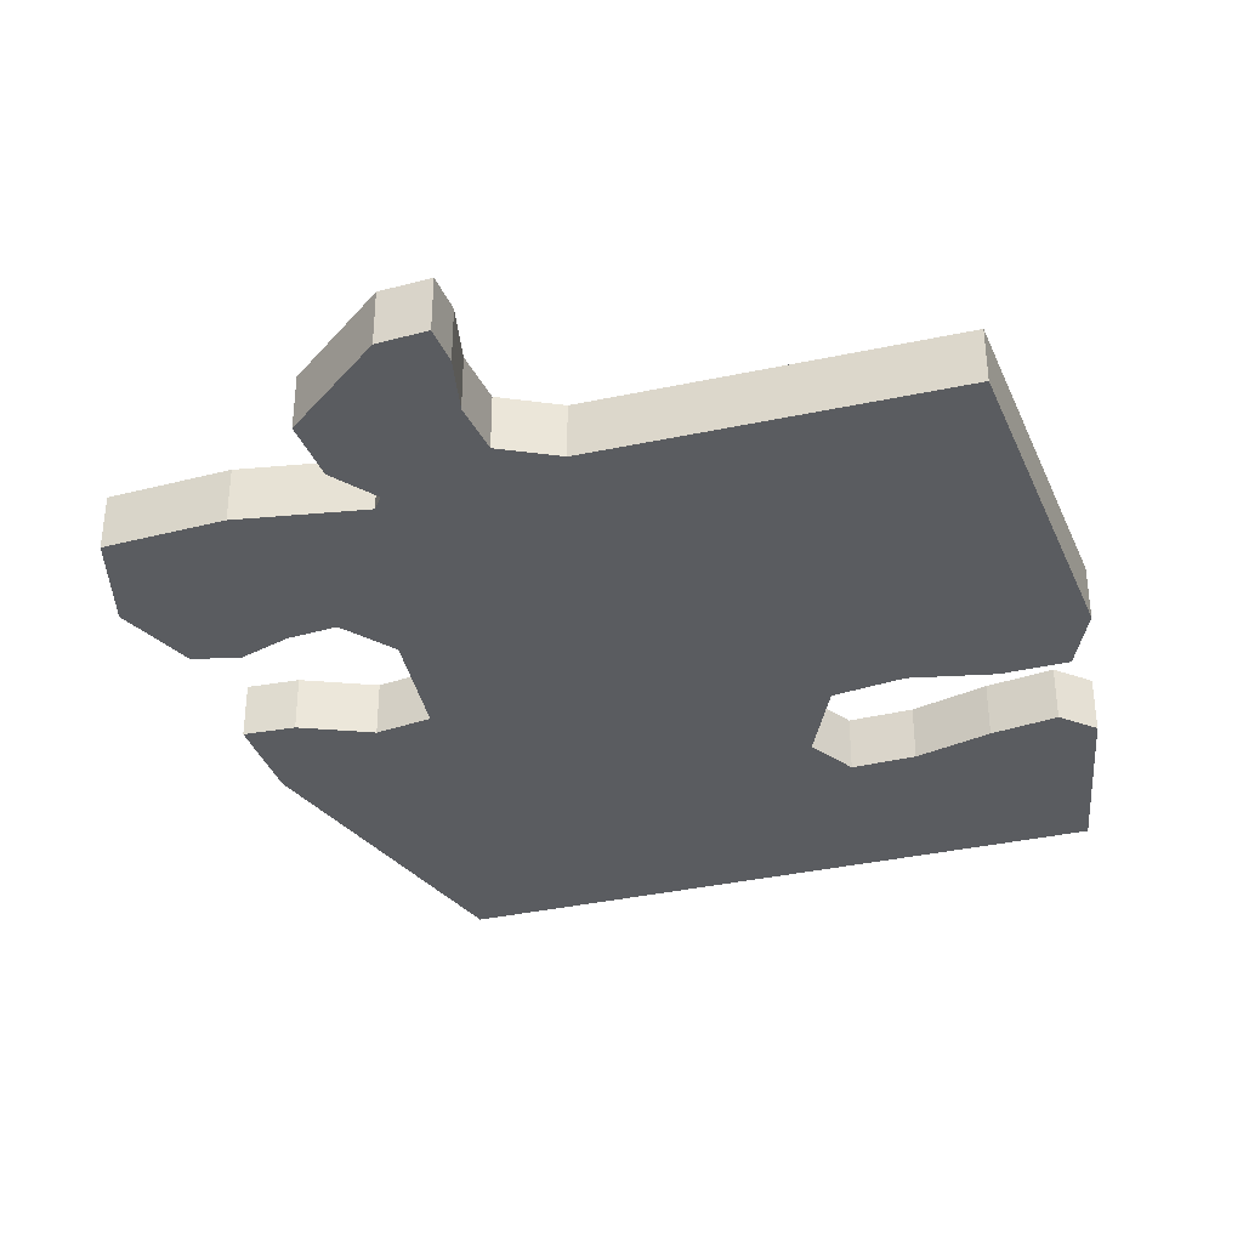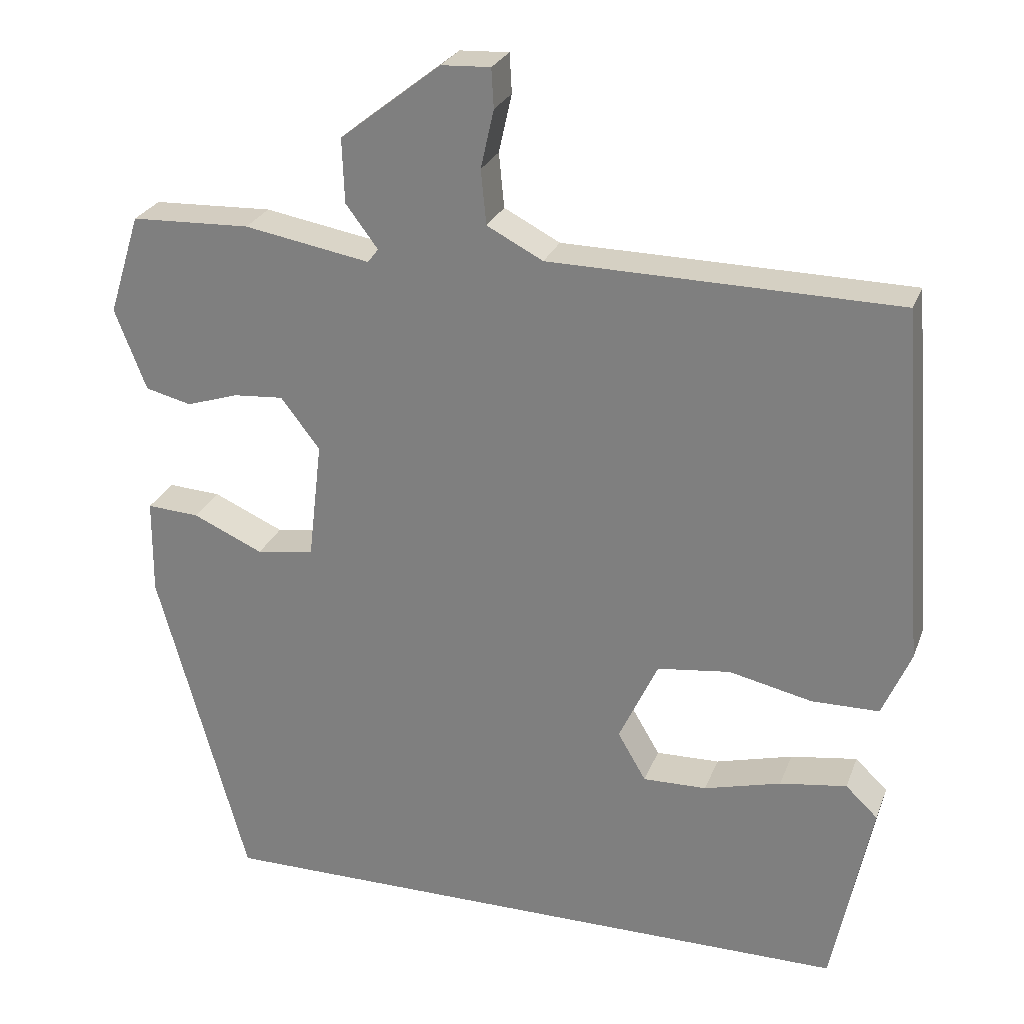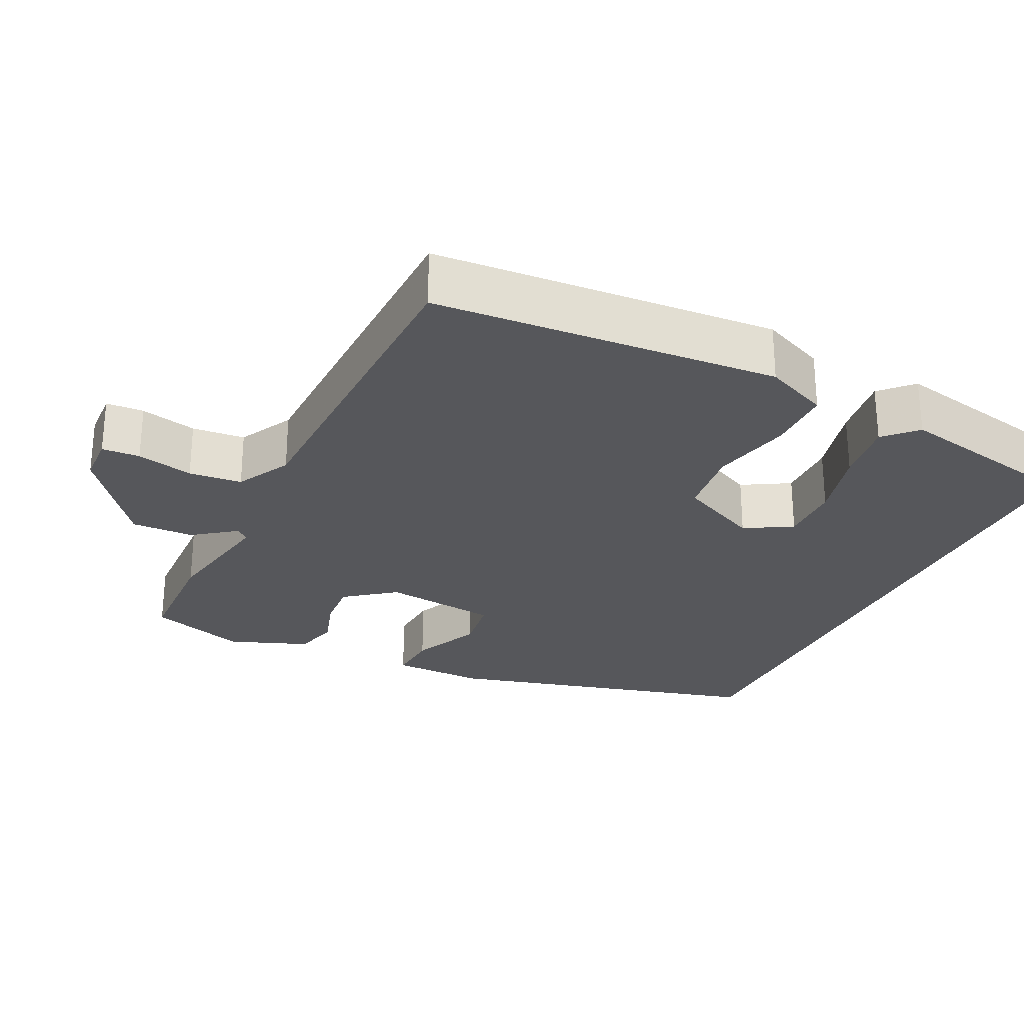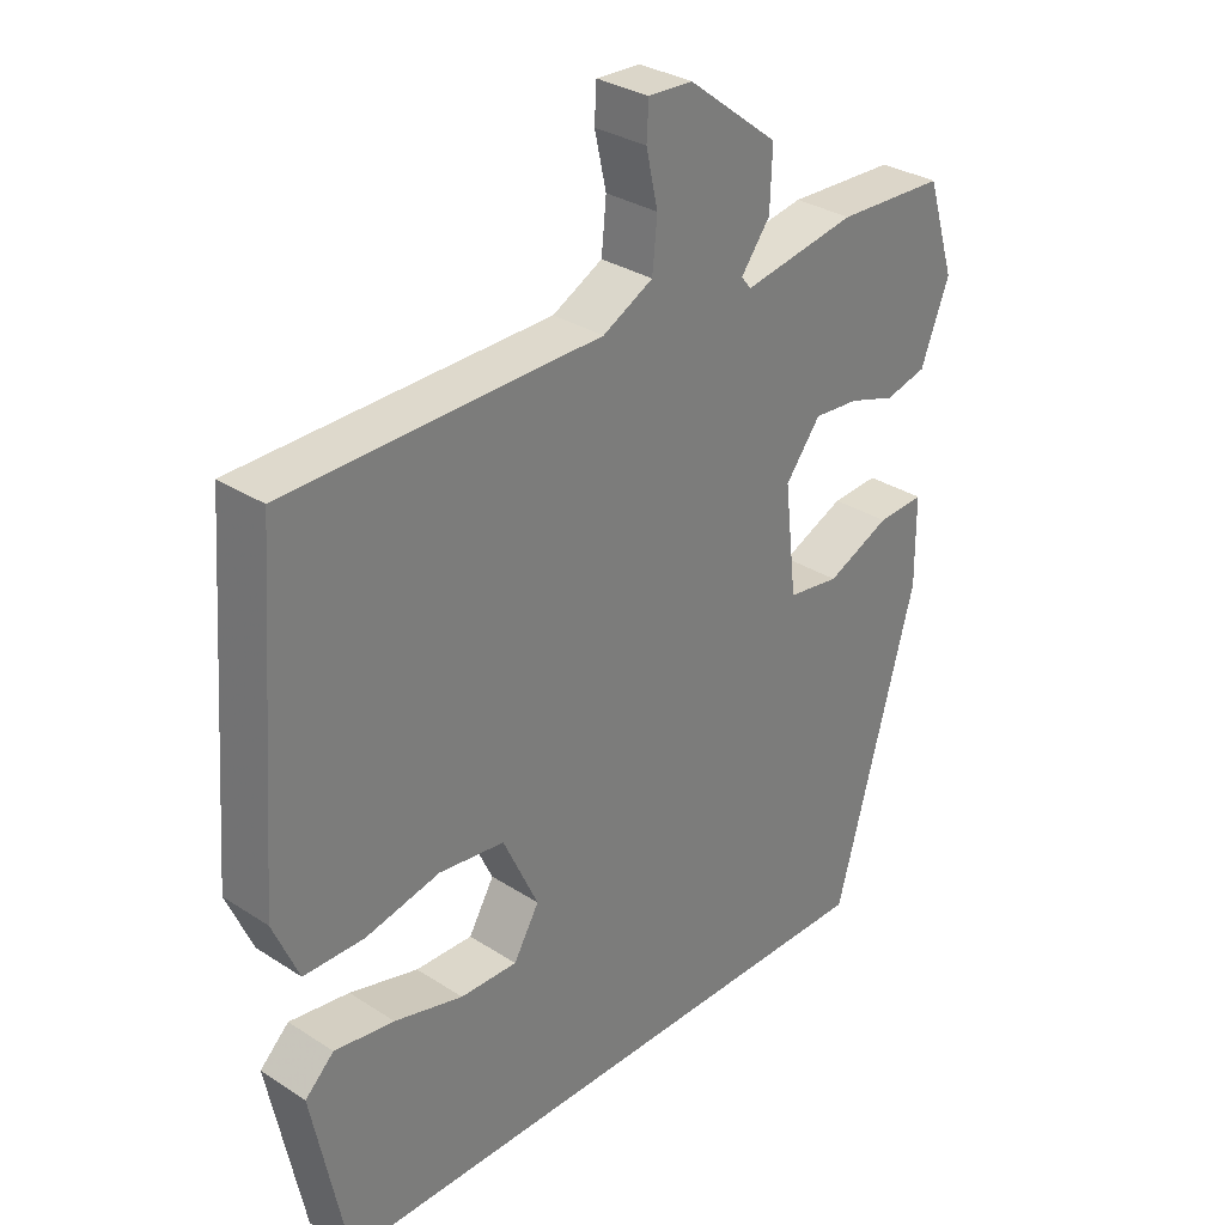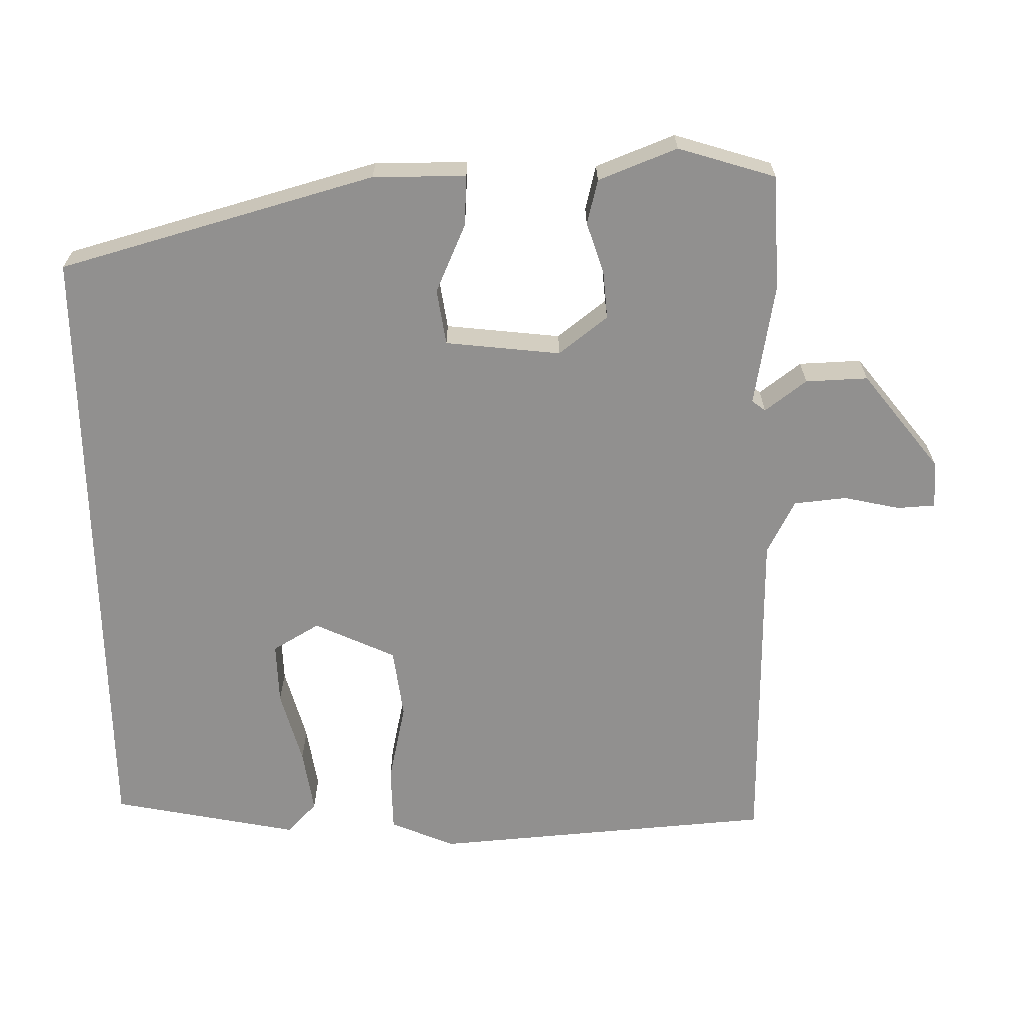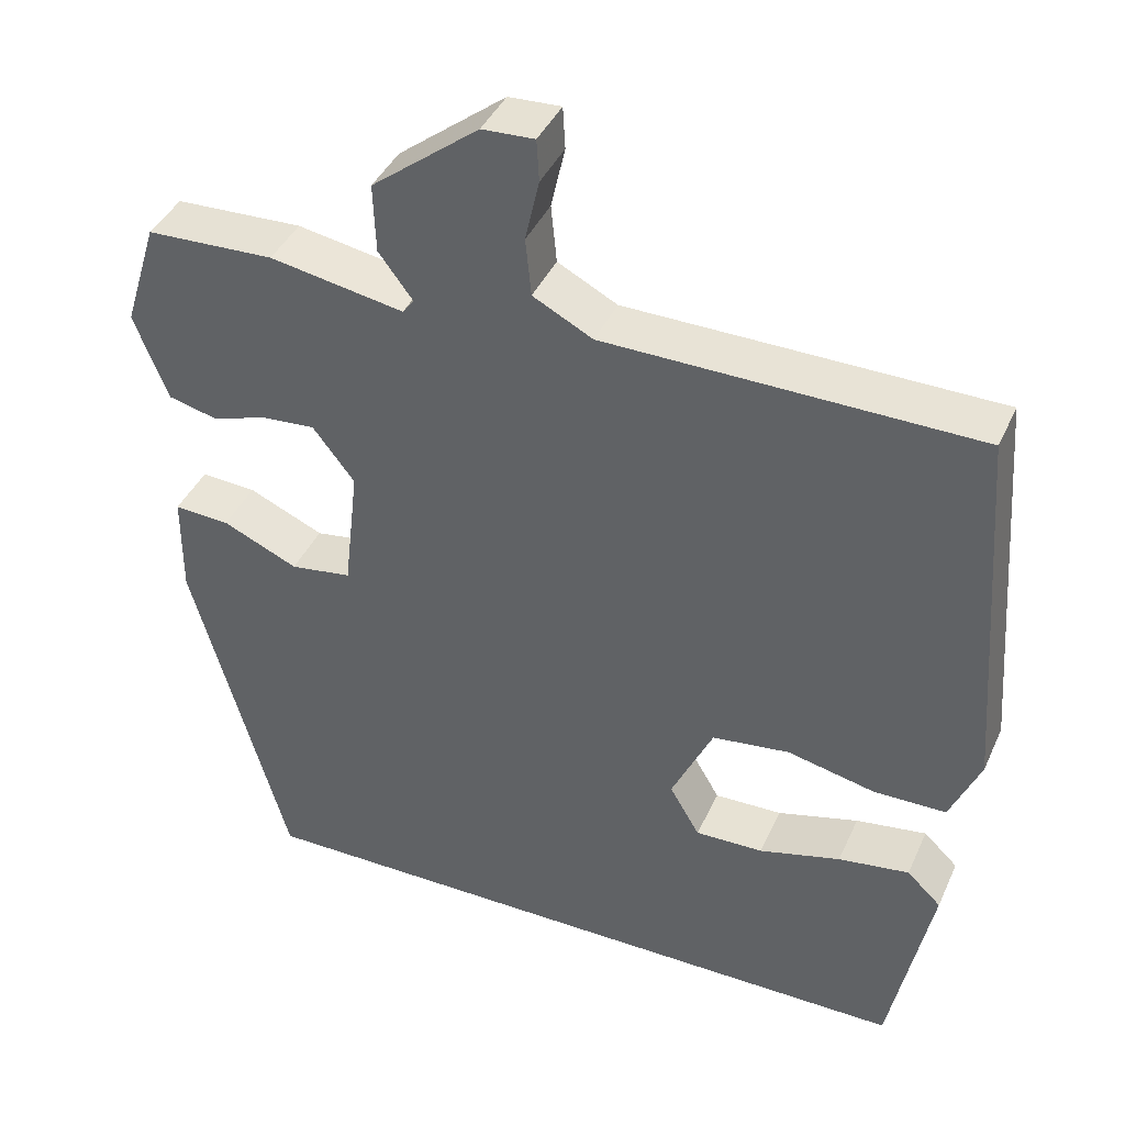
<metadata>
{"format":"obj","ext":"obj","renderer":"f3d","projection":"perspective","resolution":1024,"background":"white","views":[{"elev":-34.2,"azim":17.1,"up":"+Y"},{"elev":26.0,"azim":18.0,"up":"+Z"},{"elev":-27.2,"azim":63.9,"up":"+Y"},{"elev":31.5,"azim":132.5,"up":"+Z"},{"elev":-65.7,"azim":-88.9,"up":"+Y"},{"elev":40.9,"azim":22.9,"up":"+Z"}]}
</metadata>
<code>
v -0.507 0.07 0.462
v -0.351 0.07 0.468
v -0.187 0.07 0.439
v -0.173 0.07 0.457
v -0.215 0.07 0.513
v -0.218 0.07 0.597
v -0.087 0.07 0.699
v -0.023 0.07 0.702
v -0.02 0.07 0.651
v -0.037 0.07 0.575
v -0.03 0.07 0.504
v 0.043 0.07 0.466
v 0.496 0.07 0.459
v 0.531 0.07 -0.003
v 0.494 0.07 -0.089
v 0.406 0.07 -0.09
v 0.298 0.07 -0.066
v 0.203 0.07 -0.078
v 0.152 0.07 -0.187
v 0.189 0.07 -0.25
v 0.272 0.07 -0.248
v 0.372 0.07 -0.221
v 0.459 0.07 -0.208
v 0.501 0.07 -0.248
v 0.45 0.07 -0.5
v -0.4 0.07 -0.5
v -0.517 0.07 -0.075
v -0.516 0.07 0.05
v -0.448 0.07 0.046
v -0.356 0.07 0.005
v -0.281 0.07 0.016
v -0.263 0.07 0.171
v -0.314 0.07 0.237
v -0.379 0.07 0.232
v -0.447 0.07 0.21
v -0.507 0.07 0.225
v -0.548 0.07 0.331
v -0.507 0 0.462
v -0.351 0 0.468
v -0.187 0 0.439
v -0.173 0 0.457
v -0.215 0 0.513
v -0.218 0 0.597
v -0.087 0 0.699
v -0.023 0 0.702
v -0.02 0 0.651
v -0.037 0 0.575
v -0.03 0 0.504
v 0.043 0 0.466
v 0.496 0 0.459
v 0.531 0 -0.003
v 0.494 0 -0.089
v 0.406 0 -0.09
v 0.298 0 -0.066
v 0.203 0 -0.078
v 0.152 0 -0.187
v 0.189 0 -0.25
v 0.272 0 -0.248
v 0.372 0 -0.221
v 0.459 0 -0.208
v 0.501 0 -0.248
v 0.45 0 -0.5
v -0.4 0 -0.5
v -0.517 0 -0.075
v -0.516 0 0.05
v -0.448 0 0.046
v -0.356 0 0.005
v -0.281 0 0.016
v -0.263 0 0.171
v -0.314 0 0.237
v -0.379 0 0.232
v -0.447 0 0.21
v -0.507 0 0.225
v -0.548 0 0.331
f 34 35 36 37
f 33 34 37 1
f 27 28 29 30
f 27 30 31
f 26 27 31
f 25 26 31
f 21 22 23 24
f 20 21 24 25
f 14 15 16 17
f 12 13 14 17
f 11 12 17 18
f 7 8 9 10
f 7 10 11
f 4 5 6 7
f 4 7 11
f 3 4 11 18
f 33 1 2 3
f 32 33 3 18
f 20 25 31 32
f 19 20 32
f 18 19 32
f 74 73 72 71
f 38 74 71 70
f 67 66 65 64
f 68 67 64
f 68 64 63
f 68 63 62
f 61 60 59 58
f 62 61 58 57
f 54 53 52 51
f 54 51 50 49
f 55 54 49 48
f 47 46 45 44
f 48 47 44
f 44 43 42 41
f 48 44 41
f 55 48 41 40
f 40 39 38 70
f 55 40 70 69
f 69 68 62 57
f 69 57 56
f 69 56 55
f 1 38 39 2
f 2 39 40 3
f 3 40 41 4
f 4 41 42 5
f 5 42 43 6
f 6 43 44 7
f 7 44 45 8
f 8 45 46 9
f 9 46 47 10
f 10 47 48 11
f 11 48 49 12
f 12 49 50 13
f 13 50 51 14
f 14 51 52 15
f 15 52 53 16
f 16 53 54 17
f 17 54 55 18
f 18 55 56 19
f 19 56 57 20
f 20 57 58 21
f 21 58 59 22
f 22 59 60 23
f 23 60 61 24
f 24 61 62 25
f 25 62 63 26
f 26 63 64 27
f 27 64 65 28
f 28 65 66 29
f 29 66 67 30
f 30 67 68 31
f 31 68 69 32
f 32 69 70 33
f 33 70 71 34
f 34 71 72 35
f 35 72 73 36
f 36 73 74 37
f 37 74 38 1

</code>
